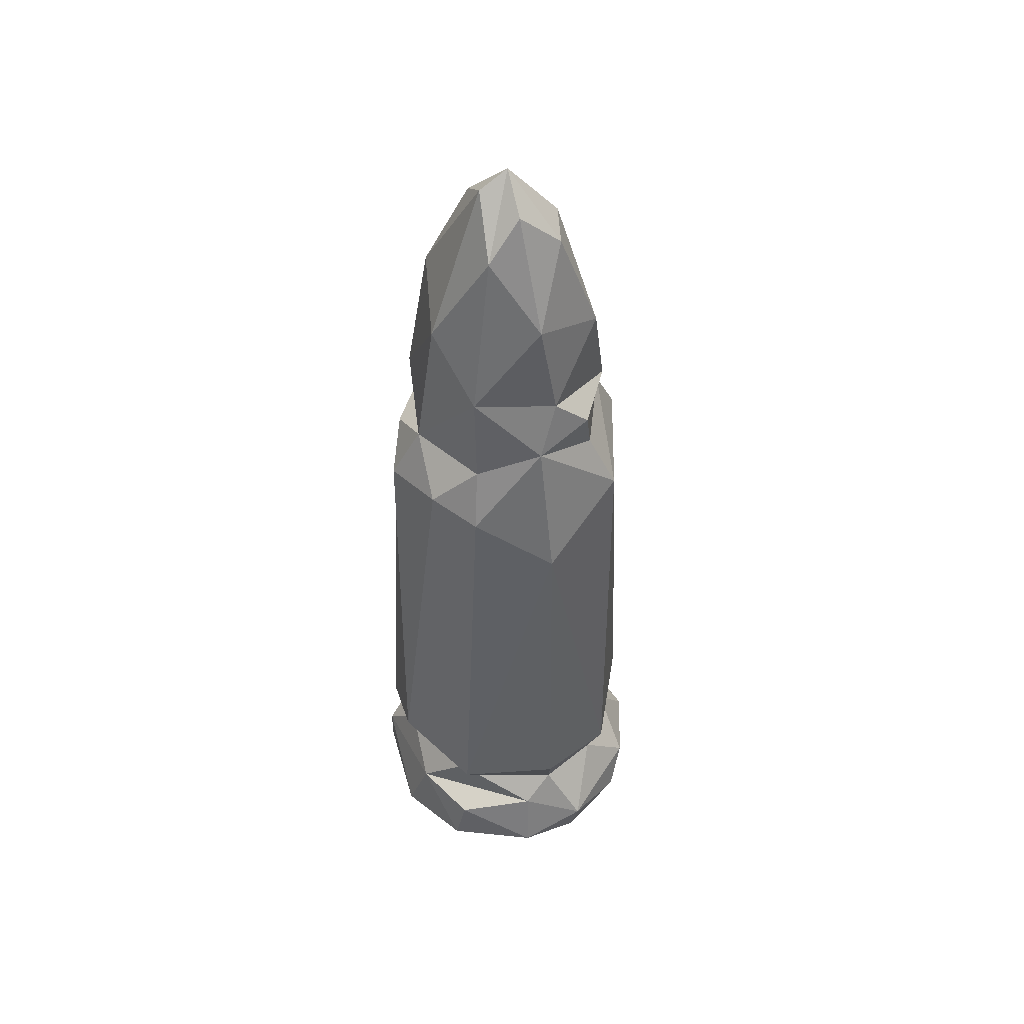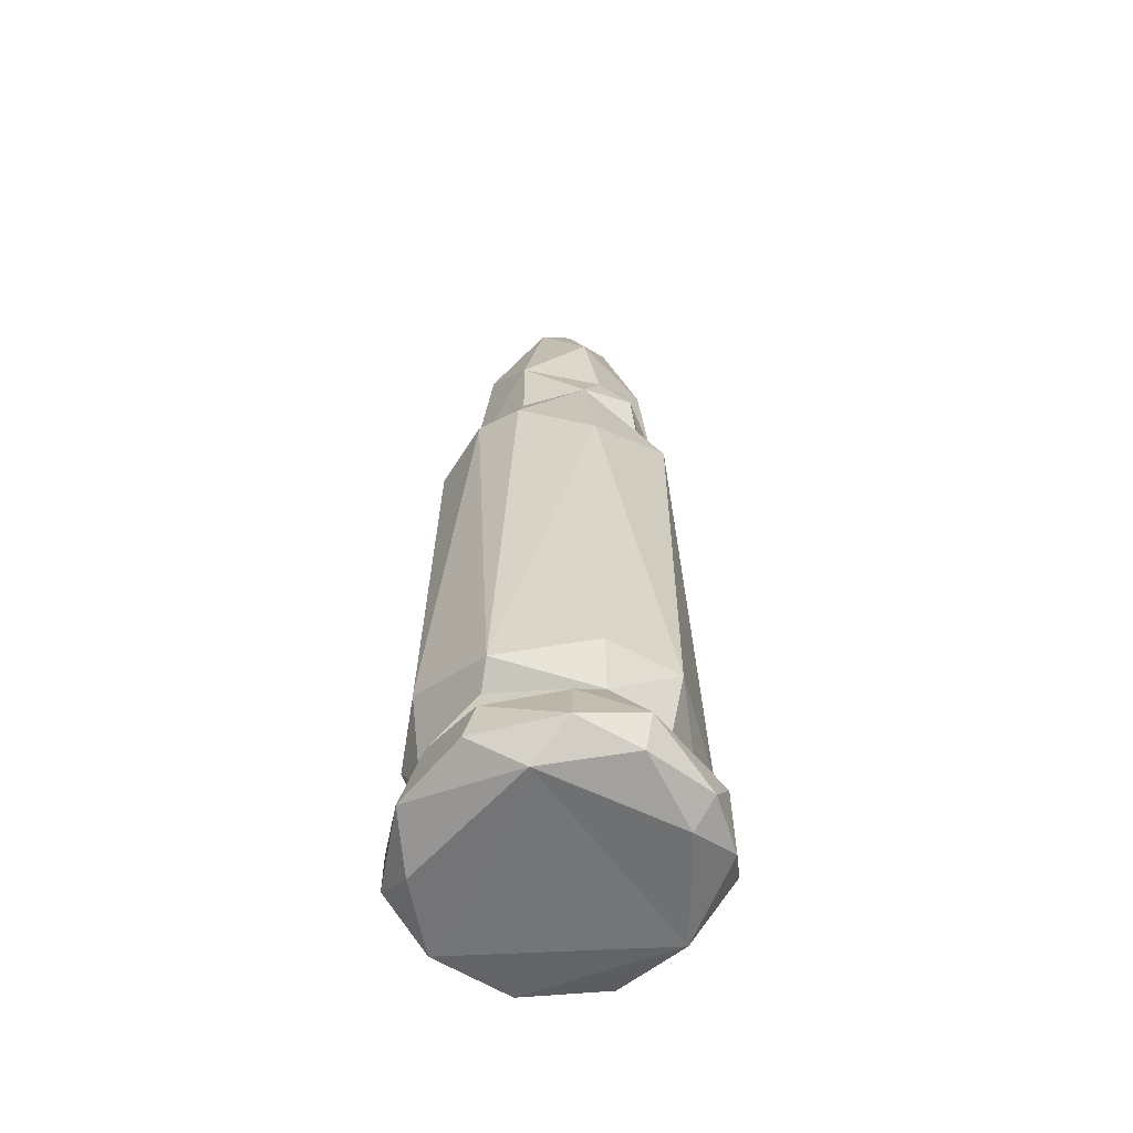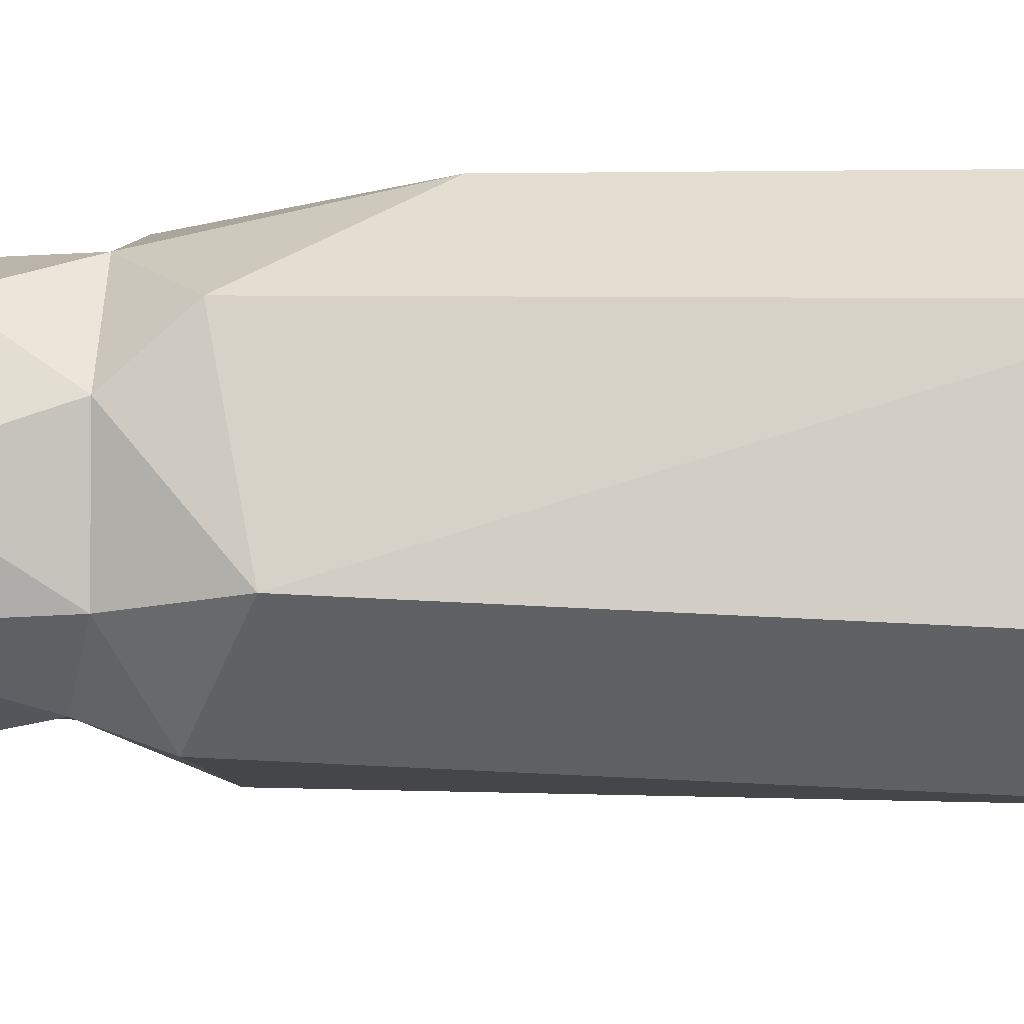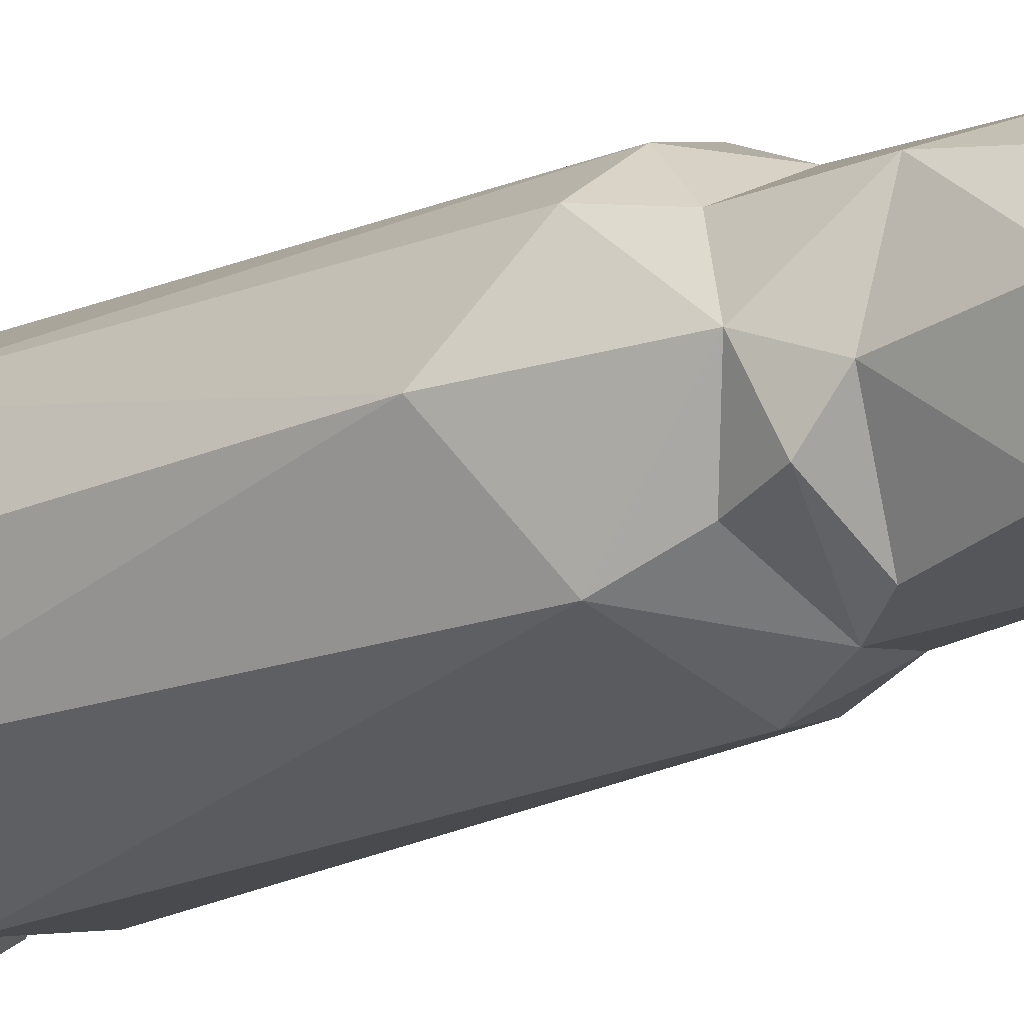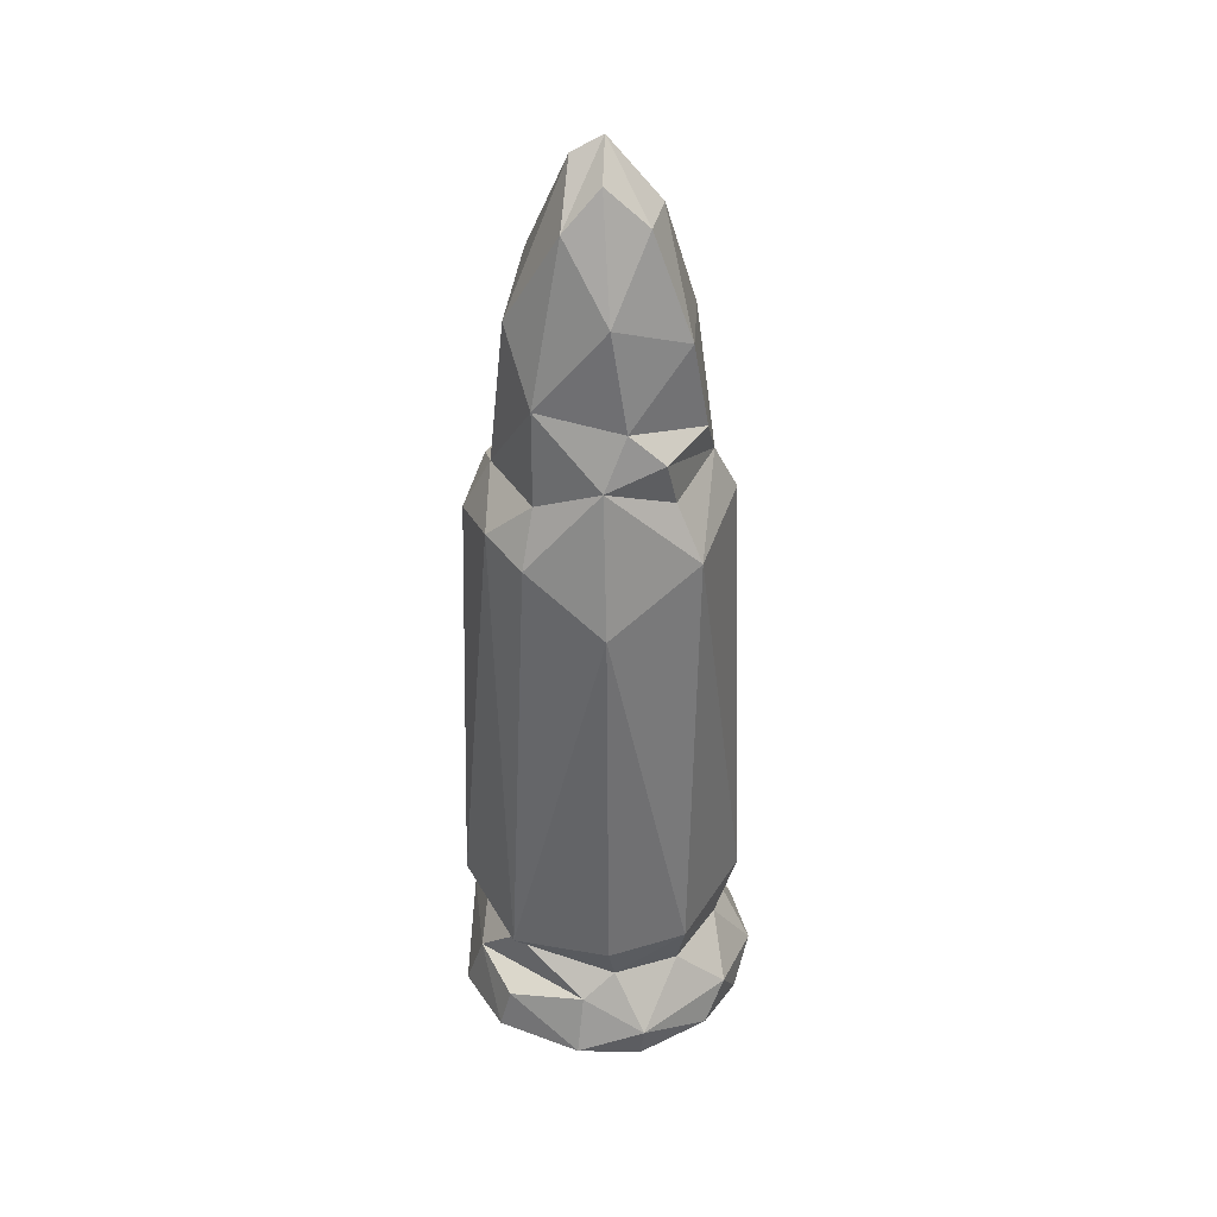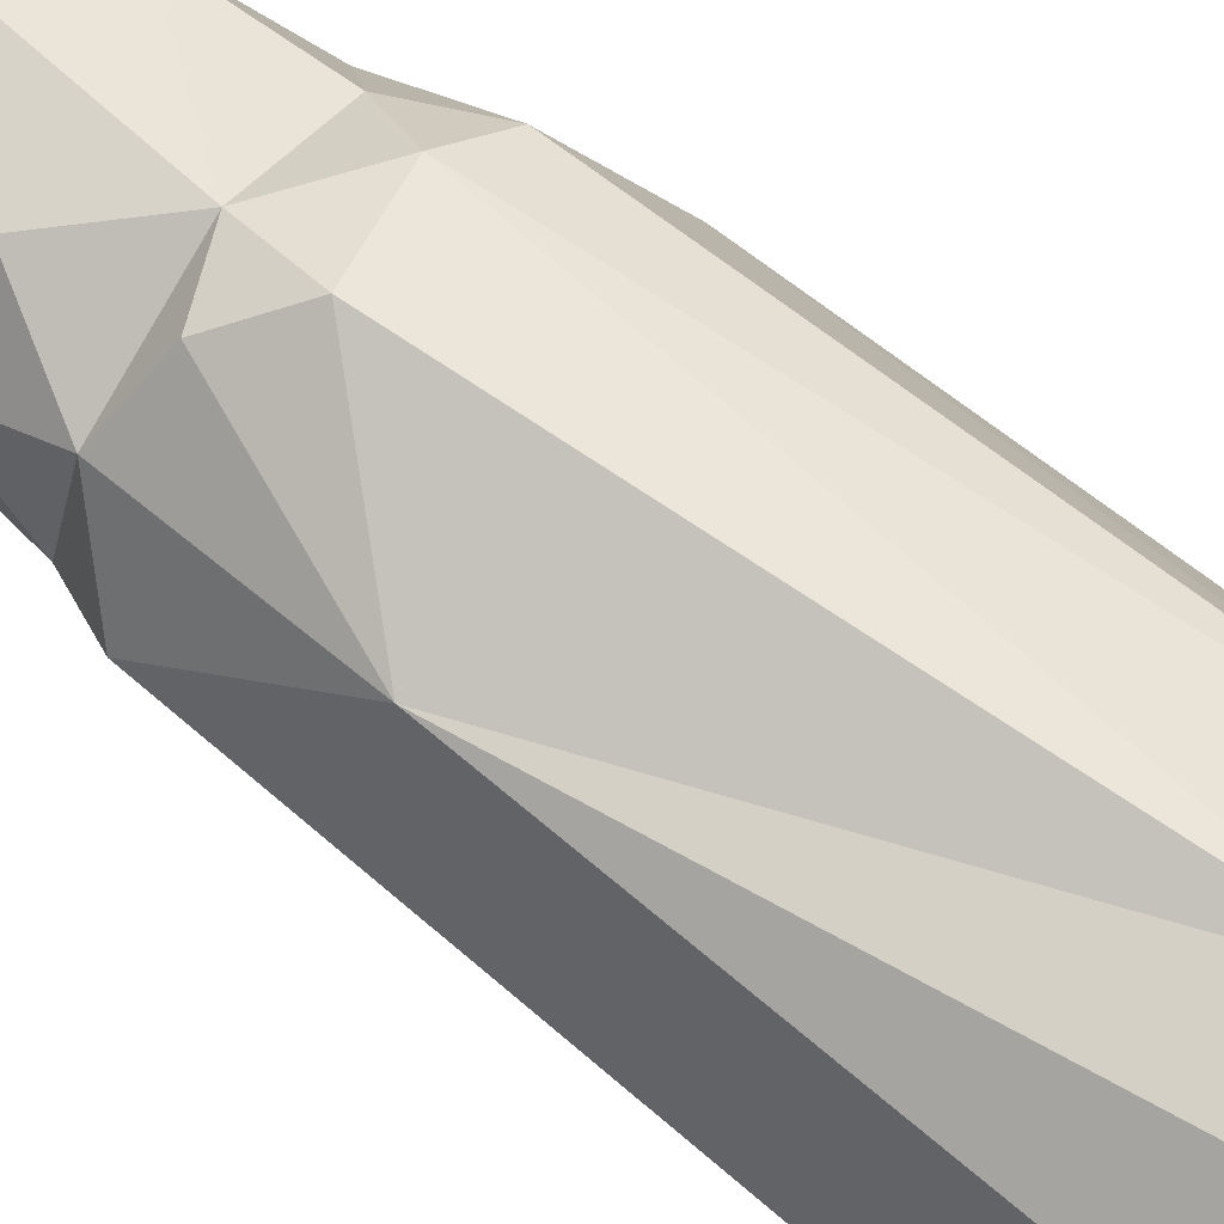
<metadata>
{"format":"obj","ext":"obj","renderer":"f3d","projection":"perspective","resolution":1024,"background":"white","views":[{"elev":48.7,"azim":70.7,"up":"+Y"},{"elev":-57.3,"azim":76.5,"up":"+Y"},{"elev":-29.6,"azim":-89.9,"up":"+Z"},{"elev":-18.5,"azim":131.5,"up":"+Z"},{"elev":36.6,"azim":89.9,"up":"+Y"},{"elev":74.9,"azim":-52.3,"up":"+Z"}]}
</metadata>
<code>
o Mesh_0
v 0.07675 -0.8905 -0.2353
v -0.0803 -0.9094 -0.2099
v 0.002463 -0.8463 -0.2631
v -0.04168 -0.7495 -0.2063
v 0.04792 -0.7388 -0.1977
v 0.01396 -0.6563 -0.2362
v -0.109 -0.8443 -0.2353
v -0.01371 0.07764 -0.2114
v -0.000239 0.1535 -0.1748
v 0.122 -0.918 -0.1602
v 0.1444 -0.7495 -0.1327
v 0.05355 0.2239 -0.1615
v 0.2384 -0.8326 -0.07852
v 0.1285 -0.8232 -0.214
v -0.1475 -0.6617 -0.1993
v 0.1195 0.1363 -0.1169
v -0.09871 0.1326 -0.1508
v -0.07083 0.3529 -0.1468
v -0.2072 -0.8854 -0.141
v -0.2433 -0.8173 -0.004143
v -0.1962 -0.8214 -0.1725
v -0.09538 0.507 -0.0738
v -0.004465 0.5438 -0.09634
v -0.2289 -0.598 0.006615
v 0.1438 0.04616 -0.1555
v 0.07213 0.3664 -0.1379
v -0.1755 -0.9163 0.132
v 0.1936 -0.7374 -0.02956
v 0.1417 0.2115 -0.1017
v 0.1643 0.179 -0.01244
v 0.1648 -0.884 -0.1823
v -0.2357 -0.9039 -0.000755
v -0.1472 0.2788 -0.07067
v -0.1641 -0.7384 -0.1141
v 0.2232 -0.8961 -0.07122
v 0.2413 -0.8717 0.03115
v 0.1848 -0.6589 -0.1433
v -0.1492 0.02181 -0.1631
v -0.007447 0.6403 -0.01517
v 0.06096 0.5347 -0.07826
v -0.1706 0.1315 -0.02911
v 0.05699 0.5943 -0.01195
v -0.2274 -0.6561 -0.05482
v 0.1394 0.2604 -0.04629
v -0.07671 0.5618 0.02667
v -0.1385 0.4325 -0.007651
v -0.1545 0.2336 0.05892
v 0.07616 0.5334 0.04465
v 0.2257 -0.6656 -0.01986
v 0.1304 0.4182 -0.02222
v -0.205 -0.728 0.02562
v 0.1227 0.2876 0.08757
v -0.08164 0.4371 0.09868
v -0.2034 0.05876 0.02613
v 0.2133 -0.7797 0.02176
v -0.2128 -0.8558 0.1155
v 0.2153 -0.04112 -0.01674
v -0.1355 0.1267 0.1032
v 0.1752 -0.8061 0.1437
v 0.07665 -0.7892 0.194
v 0.1799 -0.919 0.07217
v -0.1499 -0.7354 0.1233
v 0.13 -0.7152 0.1317
v -0.000227 0.6165 0.03308
v 0.1666 0.04886 0.1037
v 0.1722 -0.6843 0.1345
v 0.1307 0.1368 0.08782
v -0.0616 0.1076 0.1645
v 0.01328 0.1401 0.1524
v -0.07313 0.2342 0.1378
v 0.03381 0.3807 0.1275
v -0.1673 -0.6678 0.1487
v 0.1042 0.07169 0.1586
v 0.000715 0.05116 0.1972
v -0.06799 -0.6732 0.2081
v -0.1492 -0.1084 0.1562
v -0.03311 -0.7346 0.1835
v 0.04518 -0.637 0.2156
v -0.0424 -0.9201 0.1886
v 0.0546 -0.8907 0.2234
v -0.1088 -0.8794 0.2137
v 0.1747 -0.8768 0.1613
v -0.1015 -0.8157 0.2143
f 1 2 3
f 3 2 7
f 1 3 14
f 3 4 5
f 8 25 6
f 14 3 5
f 4 3 7
f 25 37 6
f 15 8 6
f 14 31 1
f 5 4 6
f 15 6 4
f 15 38 8
f 34 4 7
f 5 6 37
f 8 9 25
f 10 1 31
f 19 21 7
f 2 19 7
f 11 14 5
f 17 9 8
f 9 18 12
f 13 31 14
f 11 13 14
f 21 34 7
f 4 34 15
f 38 17 8
f 1 10 2
f 25 9 16
f 9 12 29
f 17 18 9
f 19 20 21
f 12 18 26
f 23 26 18
f 35 10 31
f 37 11 5
f 16 9 29
f 18 17 33
f 32 19 2
f 34 21 20
f 17 38 41
f 44 29 12
f 22 18 33
f 26 23 40
f 18 22 23
f 11 28 13
f 24 38 15
f 57 37 25
f 26 44 12
f 26 50 44
f 27 32 2
f 27 2 61
f 37 28 11
f 29 30 16
f 10 35 61
f 13 35 31
f 25 30 57
f 25 16 30
f 50 26 40
f 10 61 2
f 19 32 20
f 28 37 49
f 17 41 33
f 34 43 15
f 15 43 24
f 29 44 30
f 35 13 36
f 28 55 13
f 57 49 37
f 54 38 24
f 54 41 38
f 22 45 39
f 22 39 23
f 39 40 23
f 35 36 61
f 41 47 33
f 43 34 51
f 42 40 39
f 22 33 46
f 42 50 40
f 24 43 51
f 44 50 52
f 46 45 22
f 47 46 33
f 46 47 53
f 39 48 42
f 55 36 13
f 66 28 49
f 66 49 57
f 50 48 52
f 42 48 50
f 45 64 39
f 56 20 32
f 51 34 20
f 72 24 51
f 52 30 44
f 53 45 46
f 64 48 39
f 55 28 63
f 66 63 28
f 65 30 67
f 64 45 53
f 58 41 54
f 55 59 36
f 56 51 20
f 52 67 30
f 54 24 76
f 76 58 54
f 61 79 27
f 32 27 56
f 57 30 65
f 41 58 47
f 36 59 82
f 59 55 60
f 47 58 70
f 52 48 71
f 48 64 71
f 36 82 61
f 56 62 51
f 60 55 63
f 47 70 53
f 64 53 71
f 57 65 66
f 67 52 69
f 72 51 62
f 73 66 65
f 65 67 73
f 68 58 76
f 58 68 69
f 69 70 58
f 71 53 70
f 79 81 27
f 73 67 69
f 71 70 69
f 52 71 69
f 82 59 60
f 56 83 62
f 62 83 77
f 75 72 62
f 24 72 76
f 56 27 81
f 62 77 75
f 60 63 77
f 63 78 77
f 66 78 63
f 73 69 74
f 69 68 74
f 72 75 76
f 66 73 78
f 74 68 76
f 81 83 56
f 60 77 83
f 75 77 78
f 78 73 74
f 61 80 79
f 82 80 61
f 79 80 81
f 80 83 81
f 78 76 75
f 74 76 78
f 82 60 80
f 60 83 80

</code>
